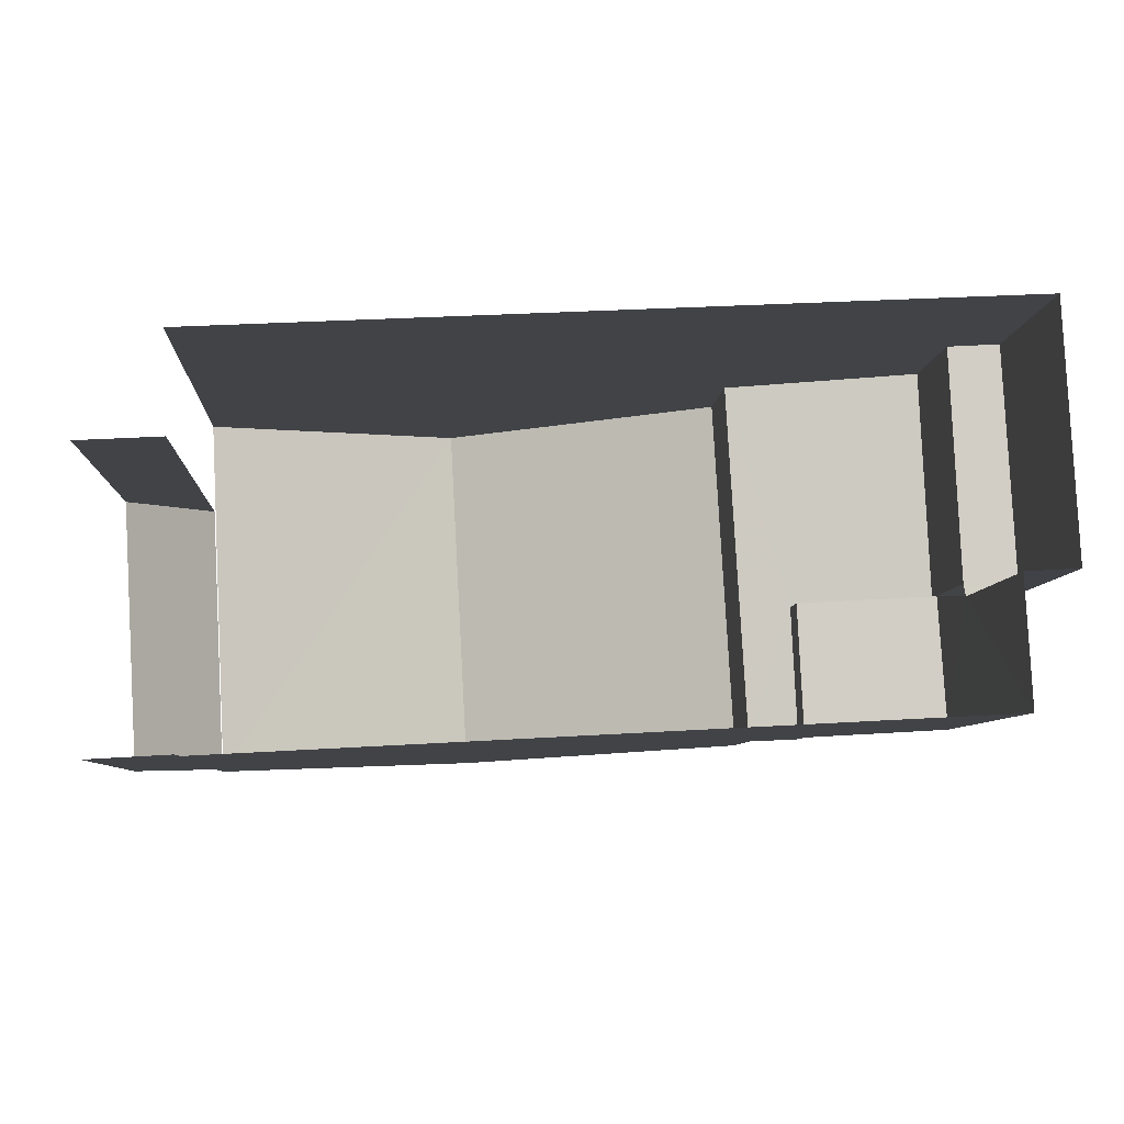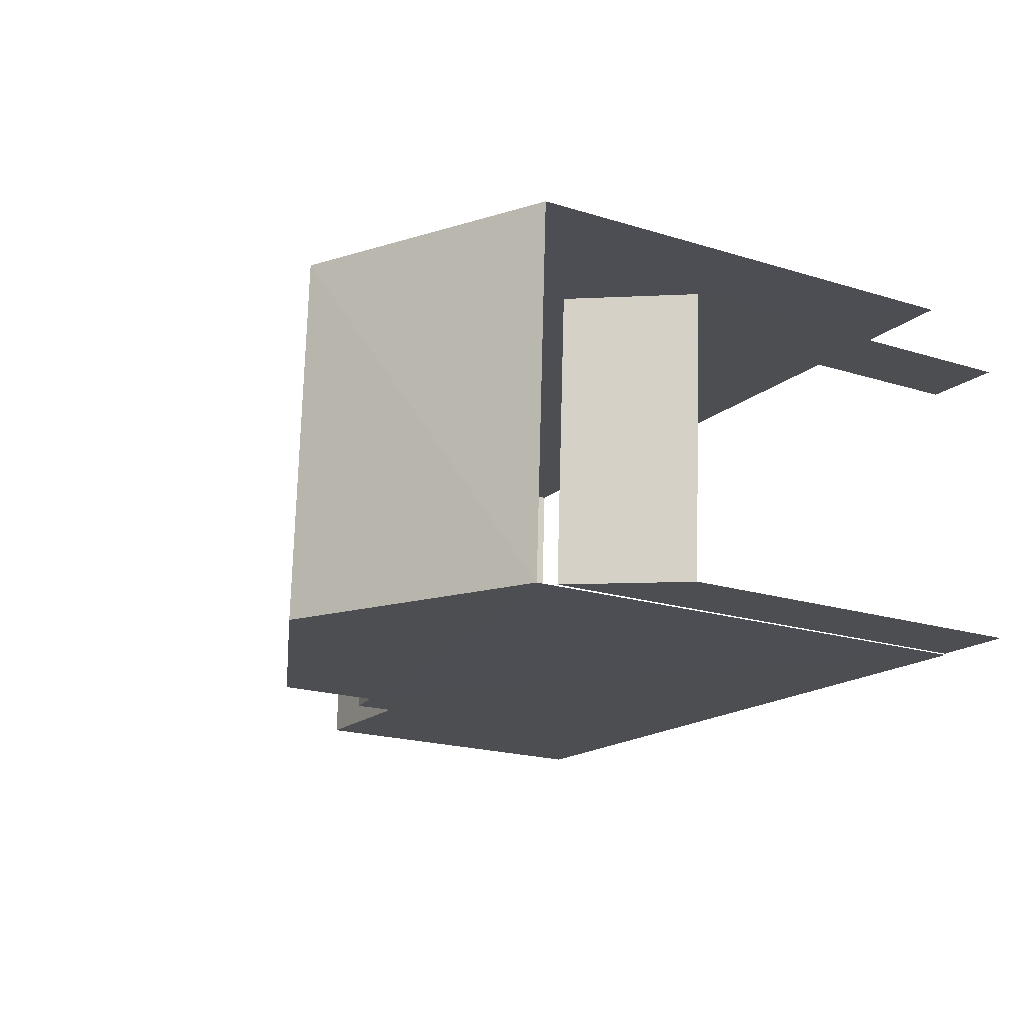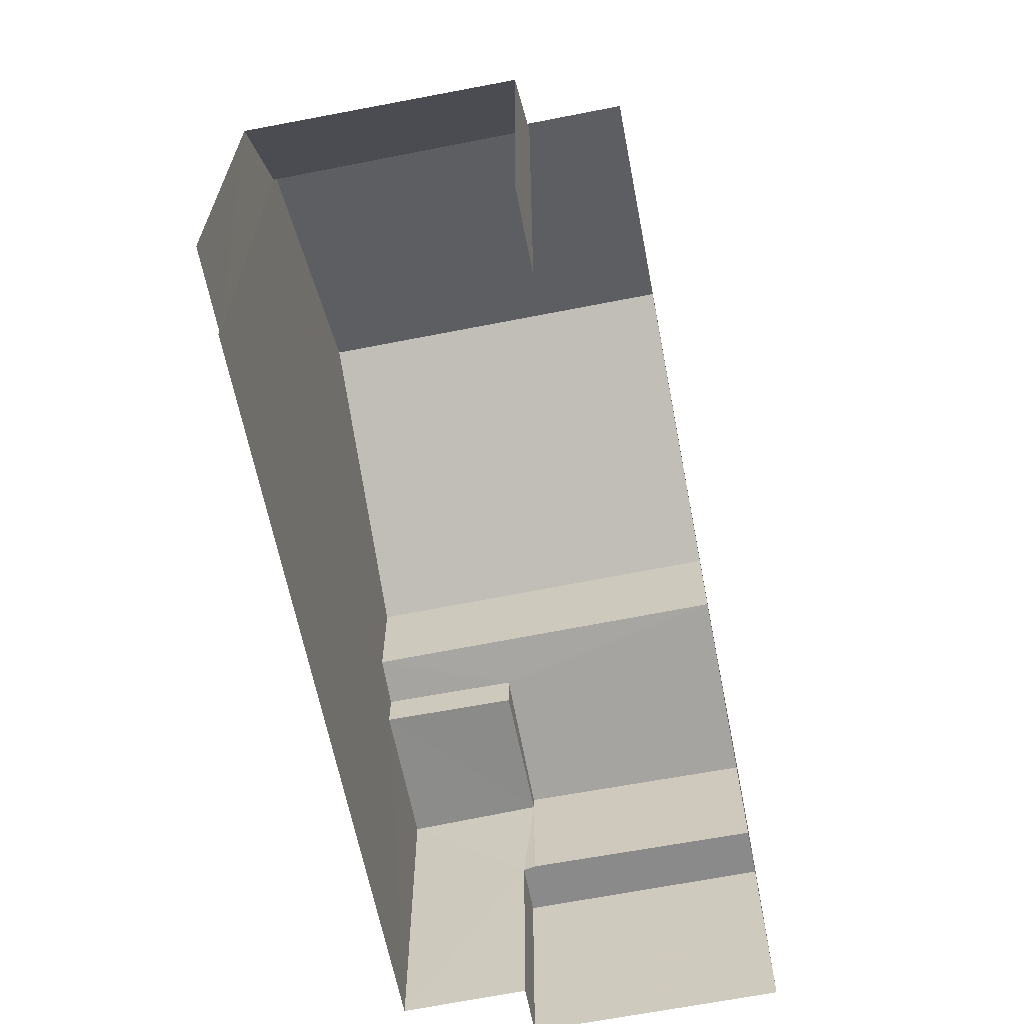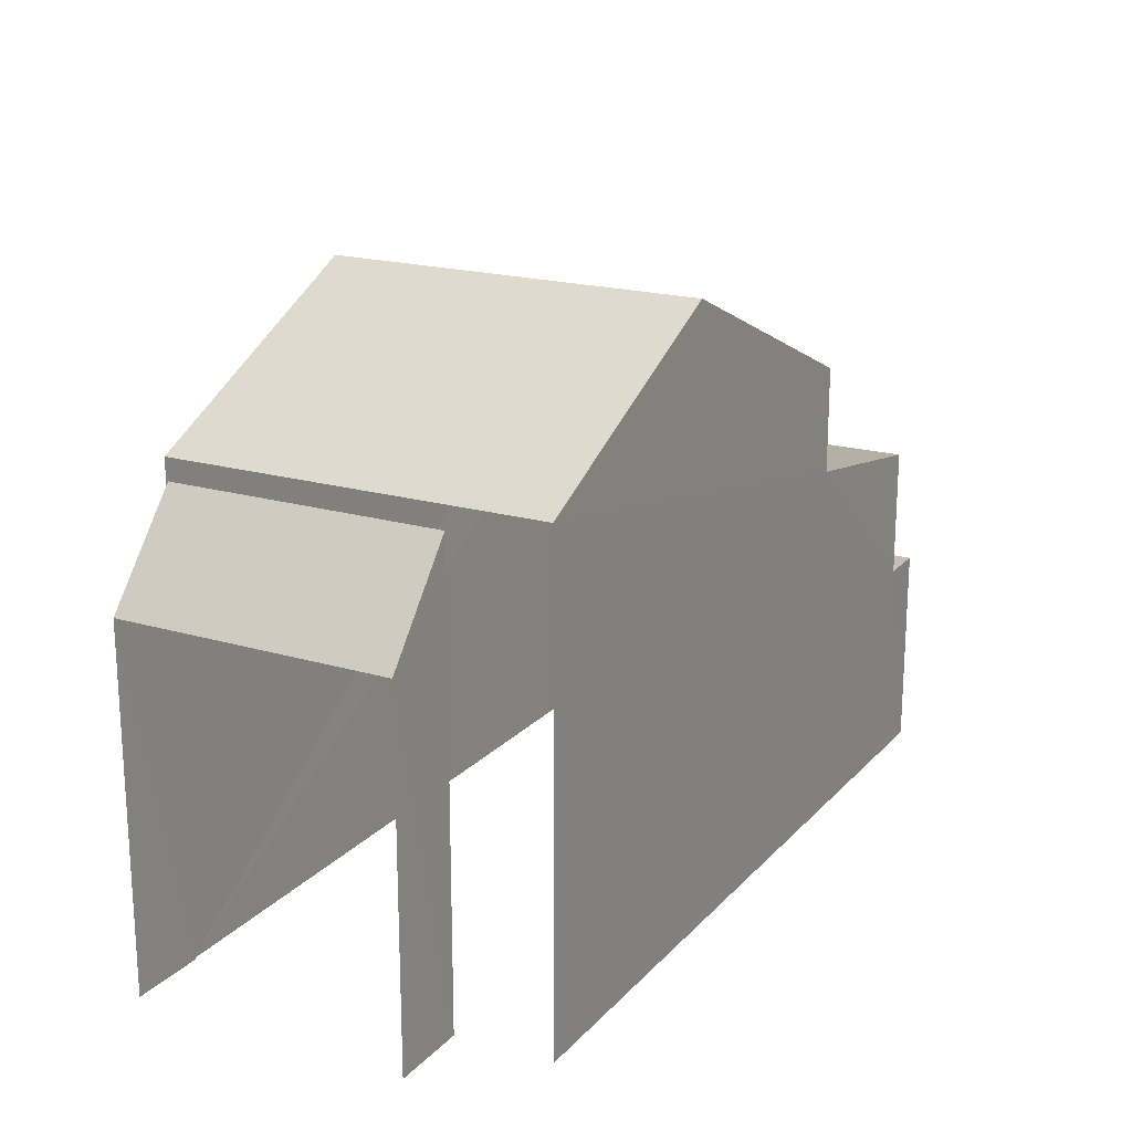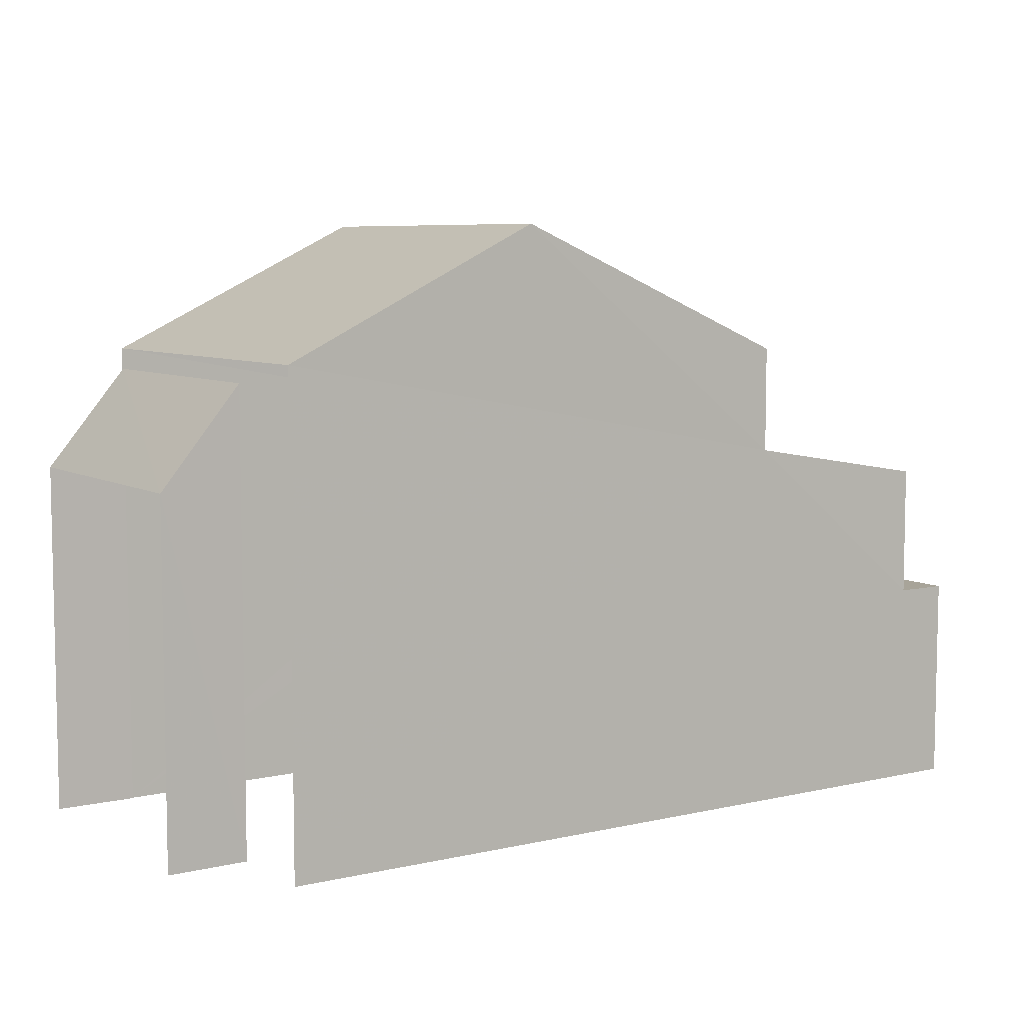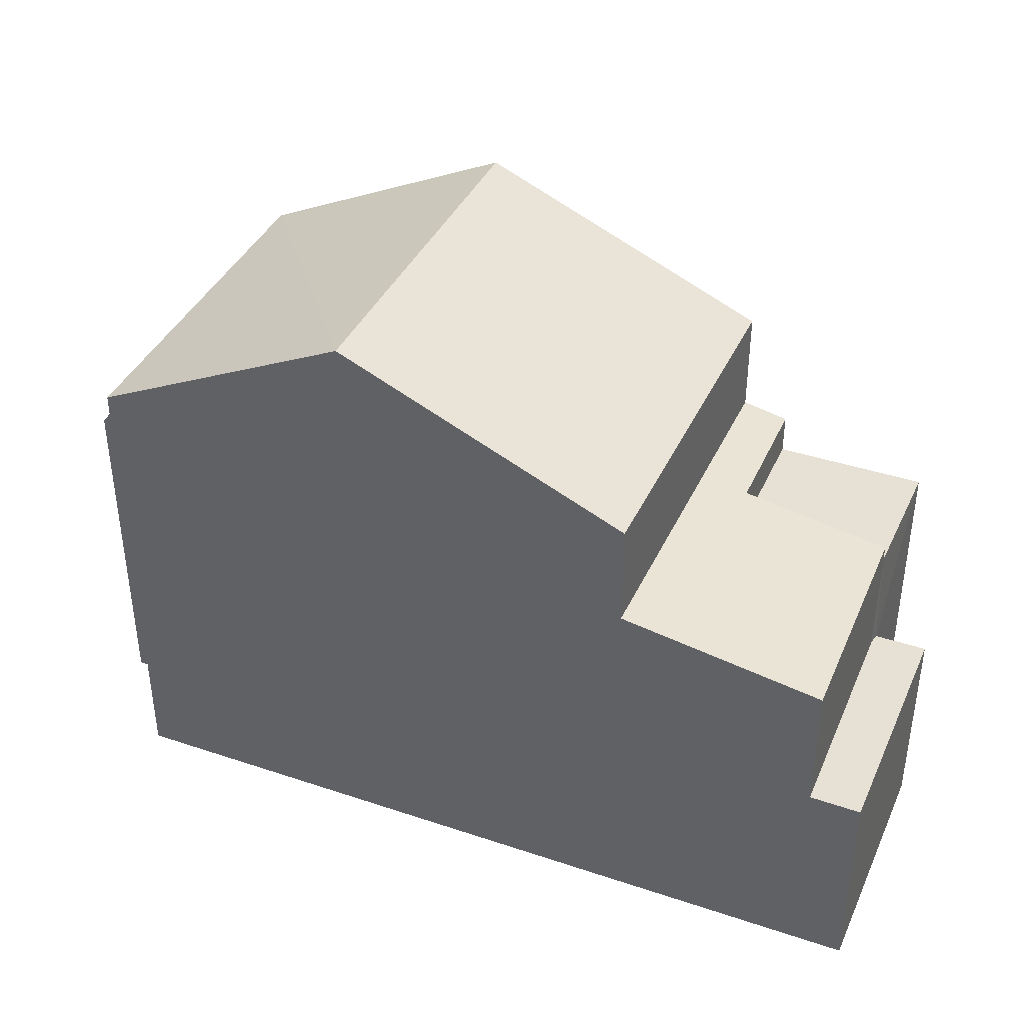
<metadata>
{"format":"obj","ext":"obj","renderer":"f3d","projection":"perspective","resolution":1024,"background":"white","views":[{"elev":-7.0,"azim":176.3,"up":"+Y"},{"elev":-19.8,"azim":60.0,"up":"+Y"},{"elev":-64.1,"azim":98.1,"up":"+Z"},{"elev":19.2,"azim":115.9,"up":"+Z"},{"elev":7.2,"azim":143.7,"up":"+Z"},{"elev":39.3,"azim":-160.4,"up":"+Z"}]}
</metadata>
<code>
v -3.737e+05 -1.044e+05 25.1
v -3.737e+05 -1.044e+05 25.1
v -3.737e+05 -1.044e+05 25.1
v -3.737e+05 -1.044e+05 25.1
v -3.737e+05 -1.044e+05 25.1
v -3.737e+05 -1.044e+05 25.1
v -3.737e+05 -1.044e+05 25.1
v -3.737e+05 -1.044e+05 25.1
v -3.737e+05 -1.044e+05 25.1
v -3.737e+05 -1.044e+05 25.1
v -3.737e+05 -1.044e+05 31.68
v -3.737e+05 -1.044e+05 30.26
v -3.737e+05 -1.044e+05 30.26
v -3.737e+05 -1.044e+05 31.68
v -3.737e+05 -1.044e+05 33.8
v -3.737e+05 -1.044e+05 31.98
v -3.737e+05 -1.044e+05 31.98
v -3.737e+05 -1.044e+05 33.8
v -3.737e+05 -1.044e+05 29.76
v -3.737e+05 -1.044e+05 29.76
v -3.737e+05 -1.044e+05 29.76
v -3.737e+05 -1.044e+05 29.76
v -3.737e+05 -1.044e+05 30.35
v -3.737e+05 -1.044e+05 30.47
v -3.737e+05 -1.044e+05 30.35
v -3.737e+05 -1.044e+05 29.99
v -3.737e+05 -1.044e+05 29.99
v -3.737e+05 -1.044e+05 30.47
v -3.737e+05 -1.044e+05 31.98
v -3.737e+05 -1.044e+05 31.98
v -3.737e+05 -1.044e+05 28.09
v -3.737e+05 -1.044e+05 28.09
v -3.737e+05 -1.044e+05 28.09
v -3.737e+05 -1.044e+05 28.09
v -3.737e+05 -1.044e+05 28.09
f 1 2 3
f 1 3 4
f 5 4 6
f 7 5 6
f 3 8 9
f 7 6 10
f 6 3 9
f 4 3 6
f 12 2 1
f 13 12 1
f 11 8 3
f 8 11 16
f 4 5 14
f 17 16 14
f 5 17 14
f 14 16 11
f 11 12 13
f 14 11 13
f 15 16 17
f 15 18 16
f 19 20 21
f 19 22 20
f 23 24 25
f 26 25 27
f 27 25 28
f 25 24 28
f 29 30 18
f 15 29 18
f 31 32 33
f 33 34 31
f 35 32 31
f 6 33 10
f 6 34 33
f 3 2 12
f 11 3 12
f 32 7 10
f 33 32 10
f 4 13 1
f 4 14 13
f 22 25 26
f 26 31 20
f 22 26 20
f 22 23 25
f 22 19 23
f 18 30 24
f 16 18 24
f 16 24 8
f 9 19 21
f 8 19 9
f 23 19 24
f 8 24 19
f 15 17 28
f 29 15 28
f 17 5 28
f 28 5 7
f 27 28 35
f 35 7 32
f 35 28 7
f 28 30 29
f 28 24 30
f 6 9 34
f 9 21 34
f 34 20 31
f 34 21 20
f 35 26 27
f 35 31 26

</code>
